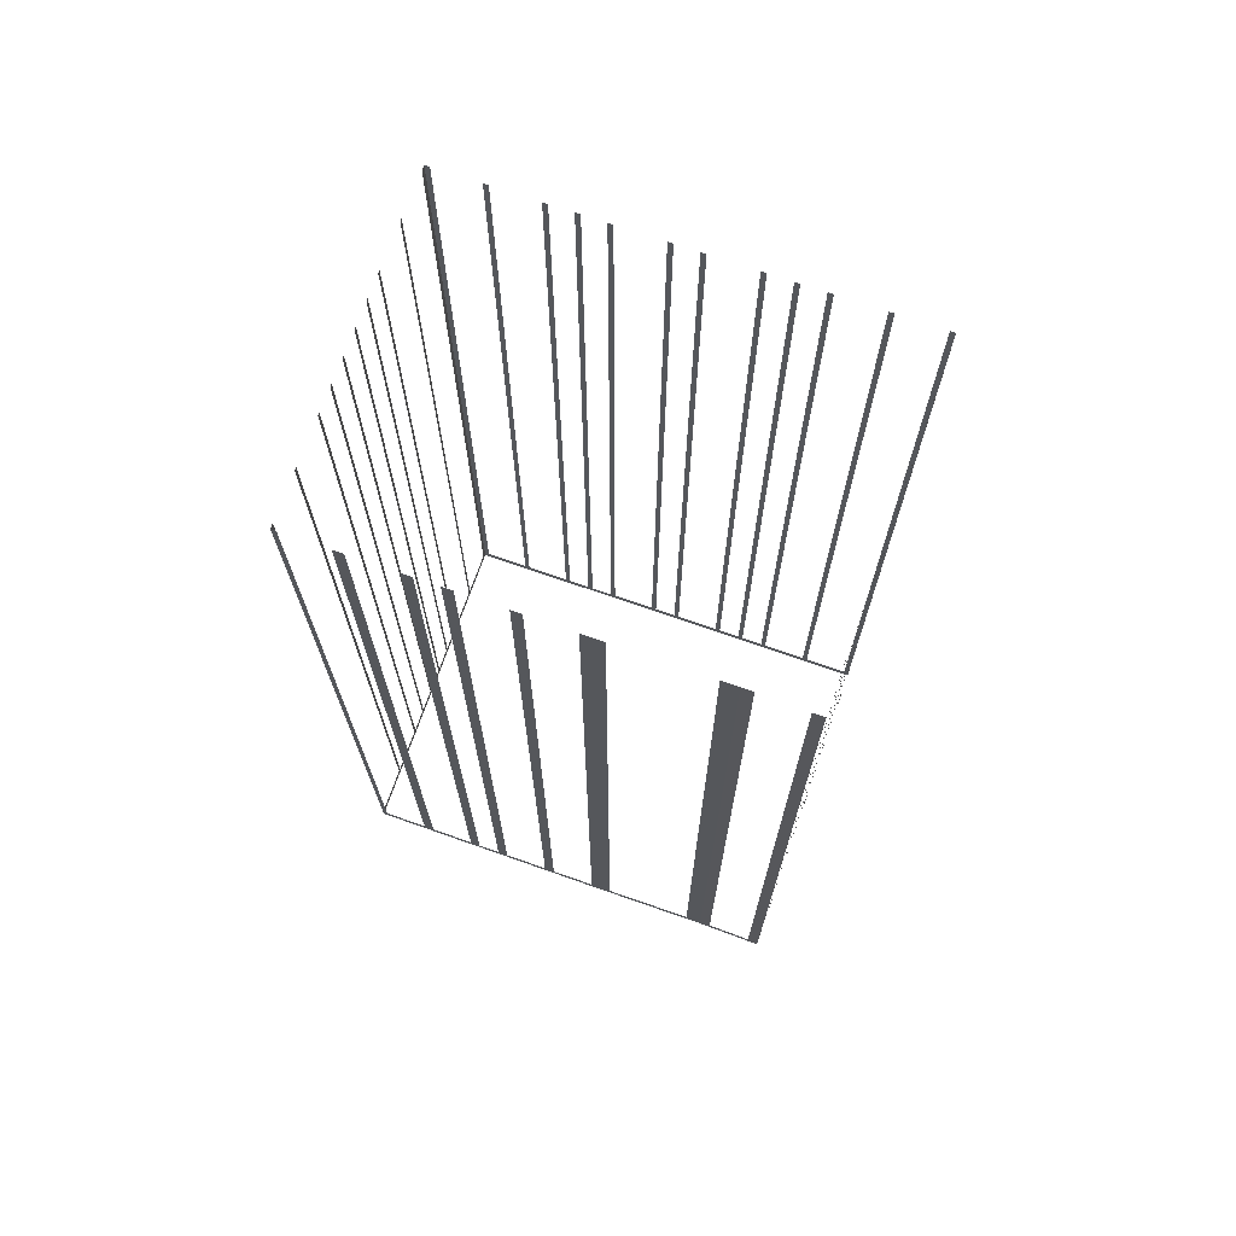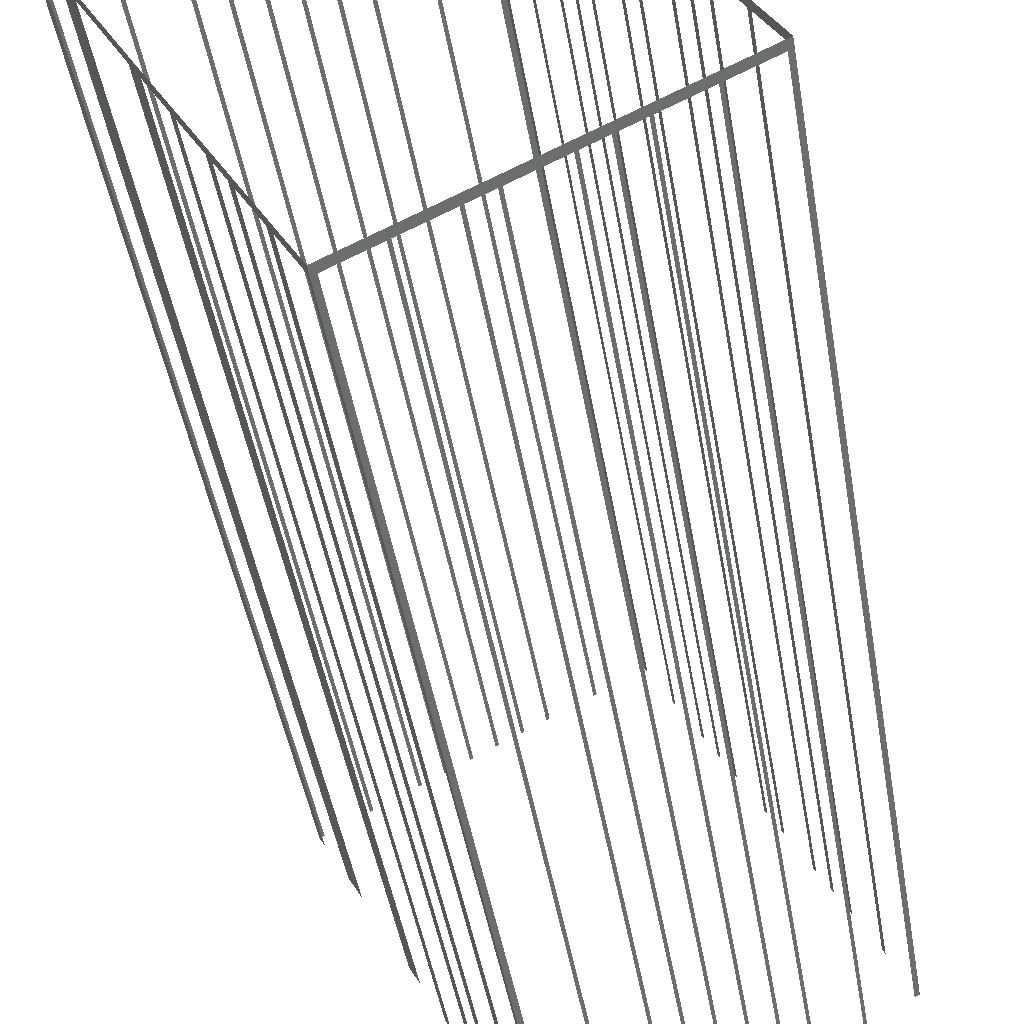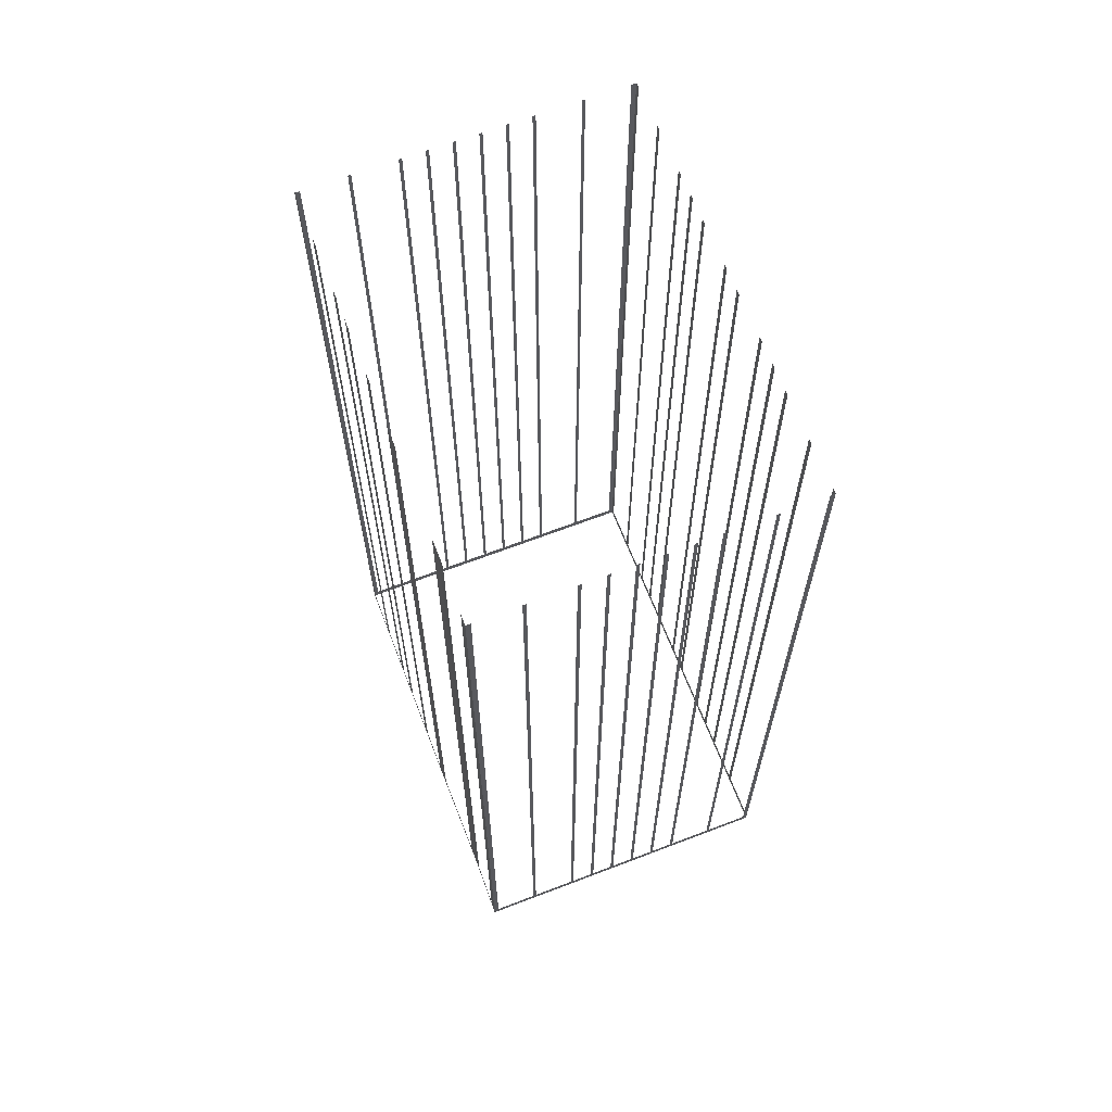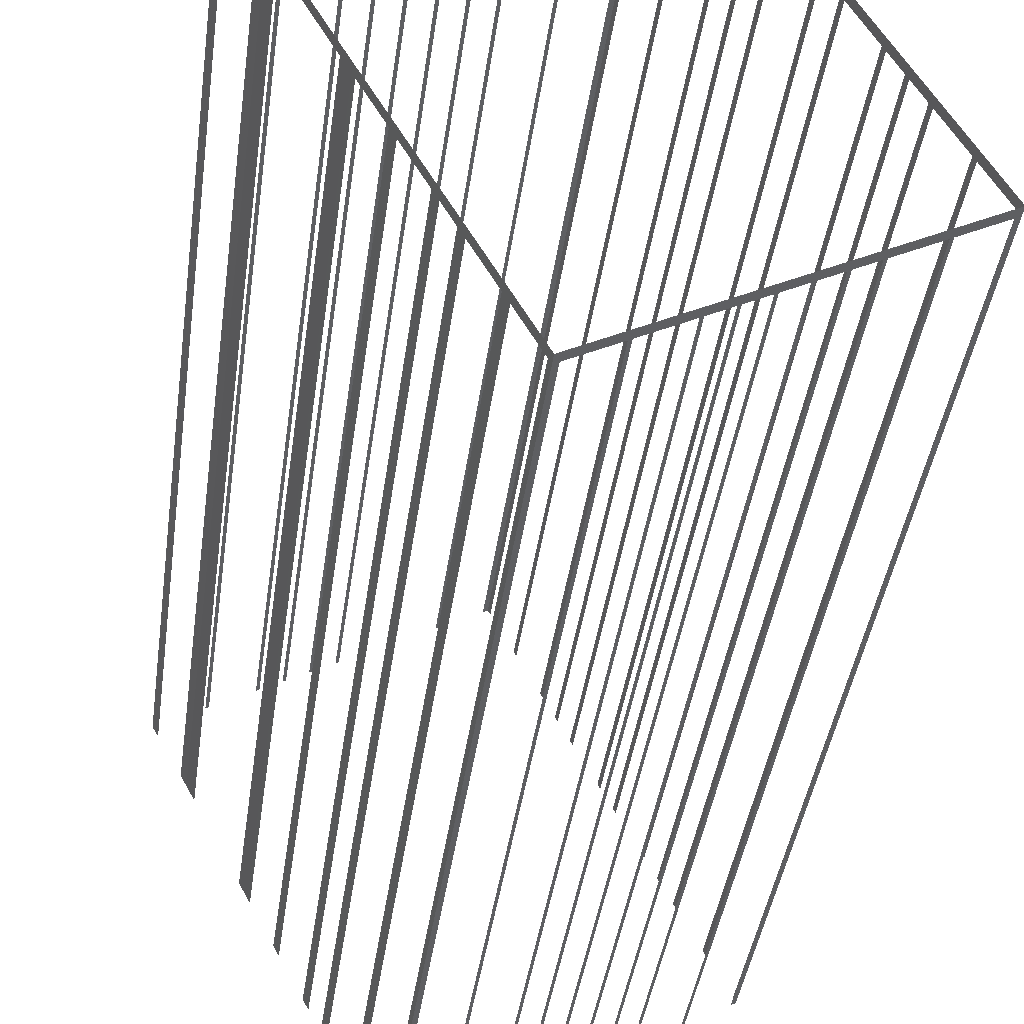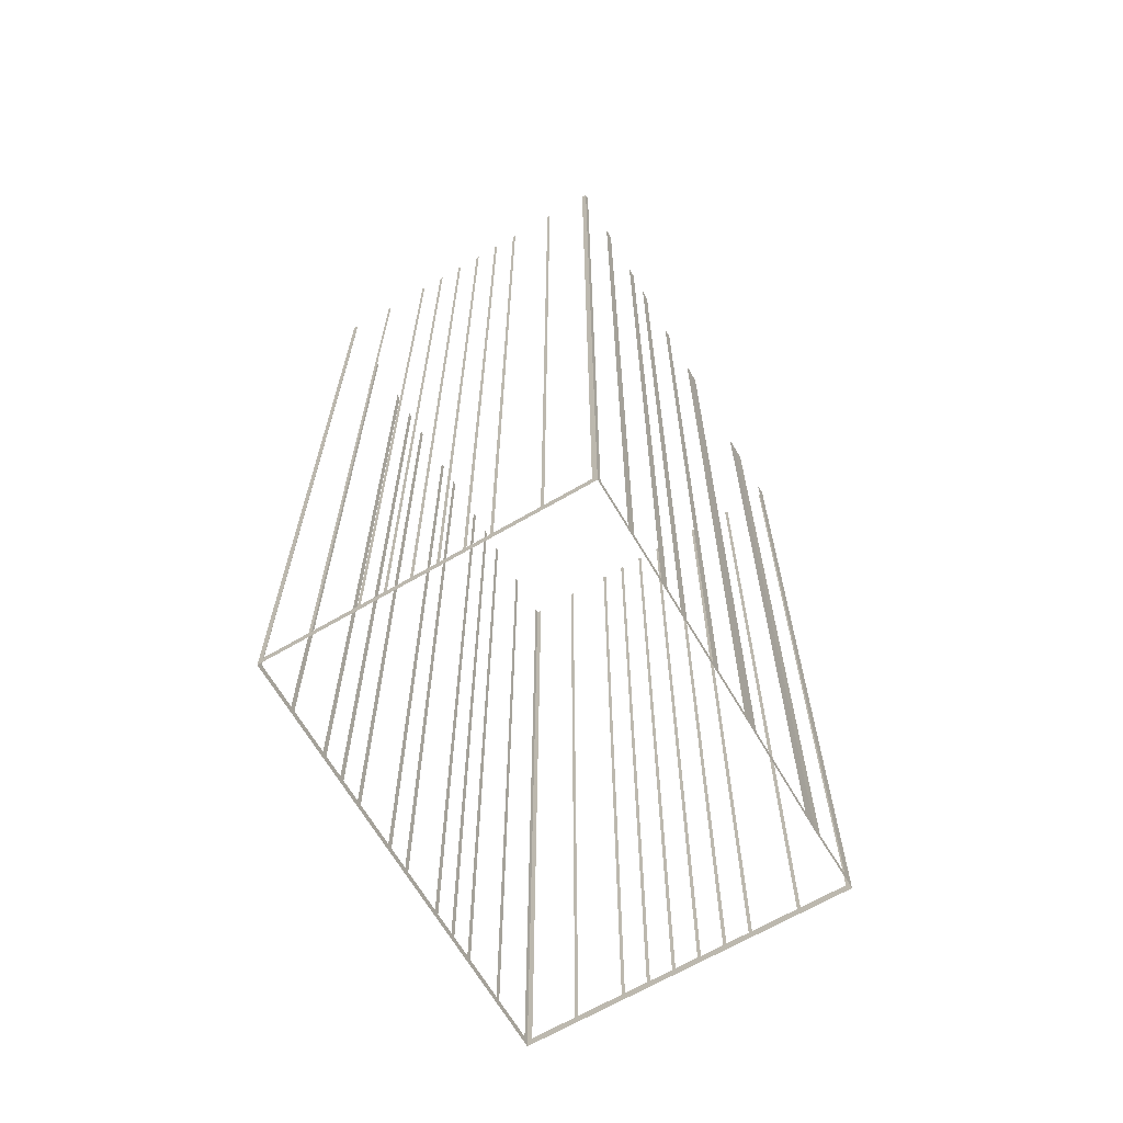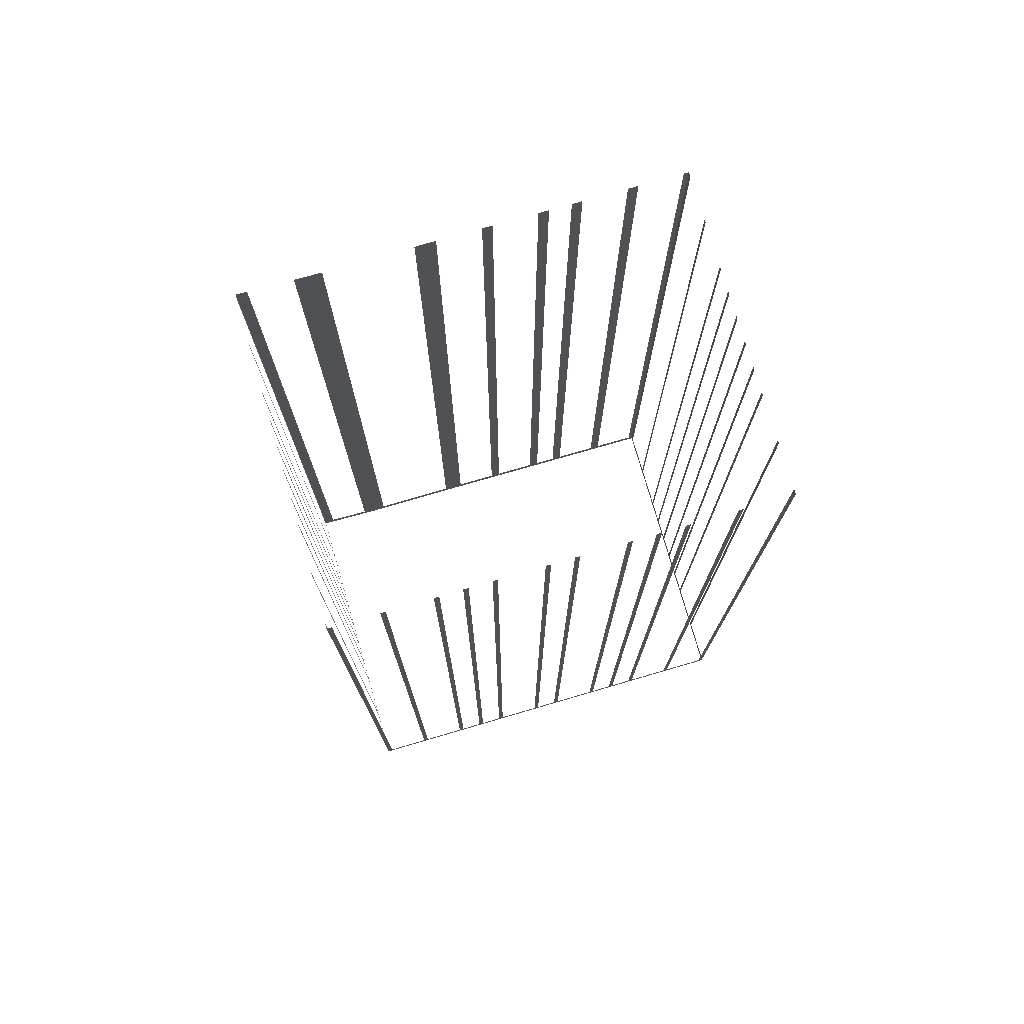
<metadata>
{"format":"obj","ext":"obj","renderer":"f3d","projection":"perspective","resolution":1024,"background":"white","views":[{"elev":72.1,"azim":81.1,"up":"+Z"},{"elev":-46.3,"azim":-170.3,"up":"+Y"},{"elev":66.5,"azim":130.6,"up":"+Z"},{"elev":-39.6,"azim":172.4,"up":"+Y"},{"elev":-66.6,"azim":2.0,"up":"+Z"},{"elev":76.5,"azim":-134.5,"up":"+Z"}]}
</metadata>
<code>
o geometryt000010000010000110010110000110000110100100000000st143_
v 478.6 -209.2 888.6
v 478.4 -209.5 952.8
v 478.6 -209.2 952.8
v 480.1 -206.5 888.6
v 478.4 -209.5 888
v 480.1 -206.5 952.8
v 480.2 -206.2 952.8
v 480.2 -206.2 888.6
v 481.7 -203.4 888.6
v 481.7 -203.4 952.8
v 481.9 -203.1 952.8
v 481.9 -203.1 888.6
v 482.6 -201.8 888.6
v 482.6 -201.8 952.8
v 482.8 -201.4 952.8
v 482.8 -201.4 888.6
v 483.5 -200.1 888.6
v 483.5 -200.1 952.8
v 483.7 -199.8 952.8
v 483.7 -199.8 888.6
v 485.1 -197 888.6
v 485.1 -197 952.8
v 485.3 -196.7 952.8
v 485.3 -196.7 888.6
v 486 -195.3 888.6
v 486 -195.3 952.8
v 486.2 -195 952.8
v 486.2 -195 888.6
v 492.9 -182.5 888
v 487.7 -192.3 888.6
v 487.7 -192.3 952.8
v 487.8 -192 952.8
v 487.8 -192 888.6
v 488.6 -190.6 888.6
v 488.6 -190.6 952.8
v 488.7 -190.3 952.8
v 488.7 -190.3 888.6
v 489.5 -188.9 888.6
v 489.5 -188.9 952.8
v 489.6 -188.6 952.8
v 489.6 -188.6 888.6
v 491.1 -185.9 888.6
v 491.1 -185.9 952.8
v 491.3 -185.6 952.8
v 491.3 -185.6 888.6
v 492.7 -182.8 888.6
v 492.7 -182.8 952.8
v 492.9 -182.5 952.8
v 498.1 -220.1 888.6
v 498.4 -220.3 952.8
v 498.1 -220.1 952.8
v 495.3 -218.7 888.6
v 498.4 -220.3 888
v 495.3 -218.7 952.8
v 495.1 -218.5 952.8
v 495.1 -218.5 888.6
v 492.4 -217.1 888.6
v 492.4 -217.1 952.8
v 492.2 -217 952.8
v 492.2 -217 888.6
v 490.8 -216.2 888.6
v 490.8 -216.2 952.8
v 490.6 -216.1 952.8
v 490.6 -216.1 888.6
v 489.3 -215.4 888.6
v 489.3 -215.4 952.8
v 489.1 -215.3 952.8
v 489.1 -215.3 888.6
v 487.7 -214.5 888.6
v 487.7 -214.5 952.8
v 487.5 -214.4 952.8
v 487.5 -214.4 888.6
v 478.4 -209.5 888
v 486.1 -213.7 888.6
v 486.1 -213.7 952.8
v 486 -213.6 952.8
v 486 -213.6 888.6
v 484.6 -212.9 888.6
v 484.6 -212.9 952.8
v 484.4 -212.8 952.8
v 484.4 -212.8 888.6
v 481.7 -211.3 888.6
v 481.7 -211.3 952.8
v 481.5 -211.2 952.8
v 481.5 -211.2 888.6
v 478.7 -209.7 888.6
v 478.7 -209.7 952.8
v 478.4 -209.5 952.8
v 493.2 -182.7 888.6
v 492.9 -182.5 952.8
v 493.2 -182.7 952.8
v 495.9 -184.2 888.6
v 492.9 -182.5 888
v 495.9 -184.2 952.8
v 496.2 -184.3 952.8
v 496.2 -184.3 888.6
v 498.9 -185.7 888.6
v 498.9 -185.7 952.8
v 499.1 -185.9 952.8
v 499.1 -185.9 888.6
v 500.5 -186.6 888.6
v 500.5 -186.6 952.8
v 500.7 -186.7 952.8
v 500.7 -186.7 888.6
v 502 -187.4 888.6
v 502 -187.4 952.8
v 502.3 -187.6 952.8
v 502.3 -187.6 888.6
v 503.6 -188.3 888.6
v 503.6 -188.3 952.8
v 503.8 -188.4 952.8
v 503.8 -188.4 888.6
v 513 -193.3 888
v 505.2 -189.1 888.6
v 505.2 -189.1 952.8
v 505.4 -189.3 952.8
v 505.4 -189.3 888.6
v 506.8 -190 888.6
v 506.8 -190 952.8
v 507 -190.1 952.8
v 507 -190.1 888.6
v 509.7 -191.6 888.6
v 509.7 -191.6 952.8
v 509.9 -191.7 952.8
v 509.9 -191.7 888.6
v 512.7 -193.2 888.6
v 512.7 -193.2 952.8
v 513 -193.3 952.8
v 506.5 -205.1 888.6
v 506.7 -204.8 952.8
v 506.5 -205.1 952.8
v 505.1 -207.9 888.6
v 506.7 -204.8 888
v 505.1 -207.9 952.8
v 504.7 -208.5 952.8
v 504.7 -208.5 888.6
v 503.2 -211.3 888.6
v 503.2 -211.3 952.8
v 502.9 -211.9 952.8
v 502.9 -211.9 888.6
v 502.2 -213.3 888.6
v 502.2 -213.3 952.8
v 501.8 -213.9 952.8
v 501.8 -213.9 888.6
v 498.4 -220.3 888
v 500.3 -216.6 888.6
v 500.3 -216.6 952.8
v 500 -217.3 952.8
v 500 -217.3 888.6
v 498.5 -220 888.6
v 498.5 -220 952.8
v 498.4 -220.3 952.8
v 510.2 -198.4 888.6
v 510.7 -197.4 952.8
v 510.2 -198.4 952.8
v 506.7 -204.8 888
v 507.2 -203.9 888.6
v 510.7 -197.4 888
v 507.2 -203.9 952.8
v 506.7 -204.8 952.8
v 512.6 -194 888.6
v 513 -193.3 952.8
v 512.6 -194 952.8
v 511.1 -196.7 888.6
v 513 -193.3 888
v 511.1 -196.7 952.8
v 510.7 -197.4 952.8
v 510.7 -197.4 888
f 1 2 3
f 4 5 1
f 2 1 5
f 6 7 4
f 7 8 4
f 8 9 5
f 10 11 9
f 11 12 9
f 12 13 5
f 14 15 13
f 15 16 13
f 16 17 5
f 18 19 17
f 19 20 17
f 20 21 5
f 22 23 21
f 23 24 21
f 24 25 5
f 26 27 25
f 27 28 25
f 25 29 5
f 30 29 28
f 31 32 30
f 32 33 30
f 34 29 33
f 35 36 34
f 36 37 34
f 37 29 34
f 38 29 37
f 39 40 38
f 40 41 38
f 41 29 38
f 42 29 41
f 43 44 42
f 44 45 42
f 46 29 45
f 47 48 46
f 48 29 46
f 49 50 51
f 52 53 49
f 50 49 53
f 54 55 52
f 55 56 52
f 56 57 53
f 58 59 57
f 59 60 57
f 60 61 53
f 62 63 61
f 63 64 61
f 64 65 53
f 66 67 65
f 67 68 65
f 68 69 53
f 70 71 69
f 71 72 69
f 69 73 53
f 74 73 72
f 75 76 74
f 76 77 74
f 77 73 74
f 78 73 77
f 79 80 78
f 80 81 78
f 81 73 78
f 82 73 81
f 83 84 82
f 84 85 82
f 85 73 82
f 86 73 85
f 87 88 86
f 88 73 86
f 92 93 89
f 94 95 92
f 95 96 92
f 97 100 93
f 100 101 93
f 102 103 101
f 103 104 101
f 104 105 93
f 106 107 105
f 107 108 105
f 108 109 93
f 110 111 109
f 111 112 109
f 118 113 117
f 119 120 118
f 120 121 118
f 123 124 122
f 124 125 122
f 129 130 131
f 132 133 129
f 130 129 133
f 134 135 132
f 135 136 132
f 136 133 132
f 136 137 133
f 138 139 137
f 139 140 137
f 142 143 141
f 143 144 141
f 144 145 141
f 141 145 133
f 146 145 144
f 147 148 146
f 148 149 146
f 149 145 146
f 150 145 149
f 151 152 150
f 152 145 150
f 153 154 155
f 156 153 157
f 156 158 153
f 154 153 158
f 159 160 157
f 160 156 157
f 161 162 163
f 164 165 161
f 162 161 165
f 166 167 164
f 167 168 164
f 168 165 164
f 8 5 4
f 9 12 5
f 13 16 5
f 17 20 5
f 21 24 5
f 28 29 25
f 33 29 30
f 45 29 42
f 56 53 52
f 57 60 53
f 61 64 53
f 65 68 53
f 72 73 69
f 89 90 91
f 90 89 93
f 96 93 92
f 96 97 93
f 98 99 97
f 99 100 97
f 101 104 93
f 105 108 93
f 112 113 109
f 109 113 93
f 114 113 112
f 115 116 114
f 116 117 114
f 117 113 114
f 121 113 118
f 122 113 121
f 125 113 122
f 126 113 125
f 127 128 126
f 128 113 126
f 137 140 133
f 140 141 133

</code>
